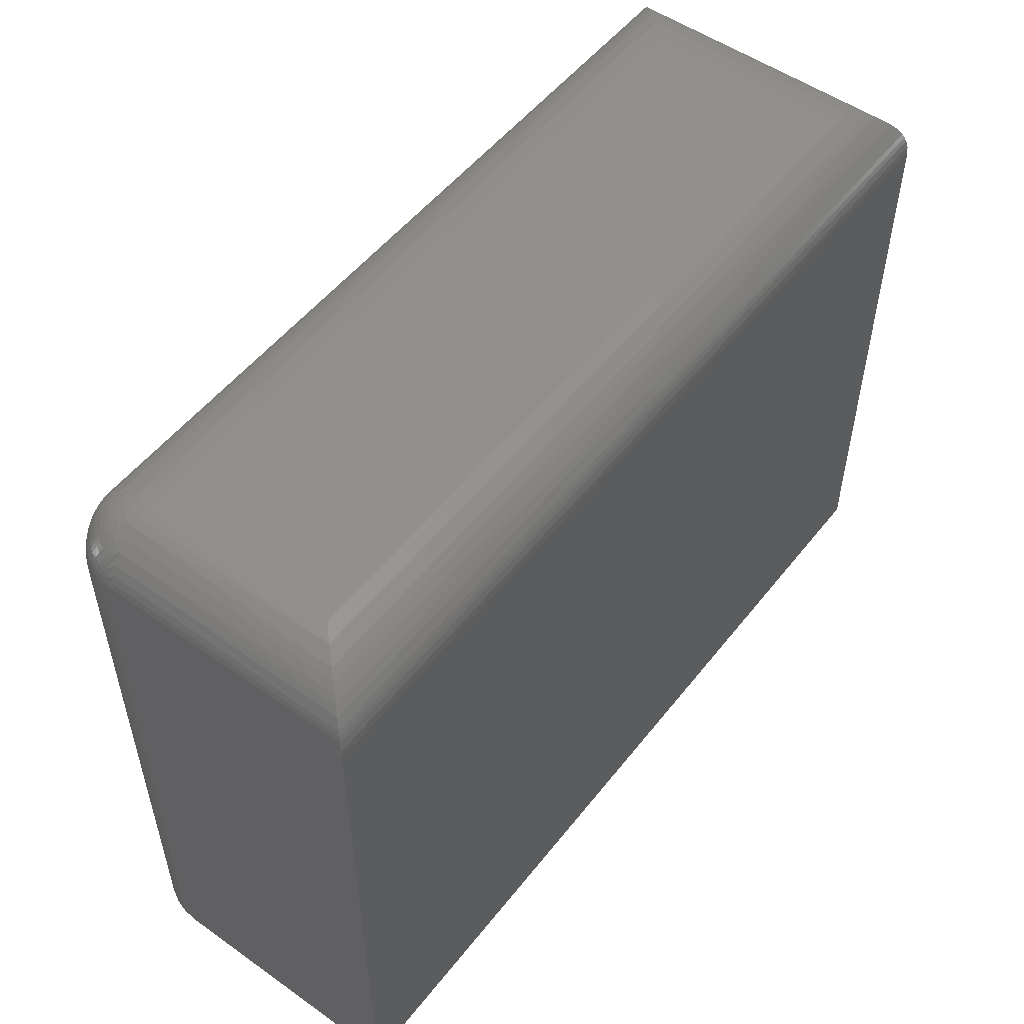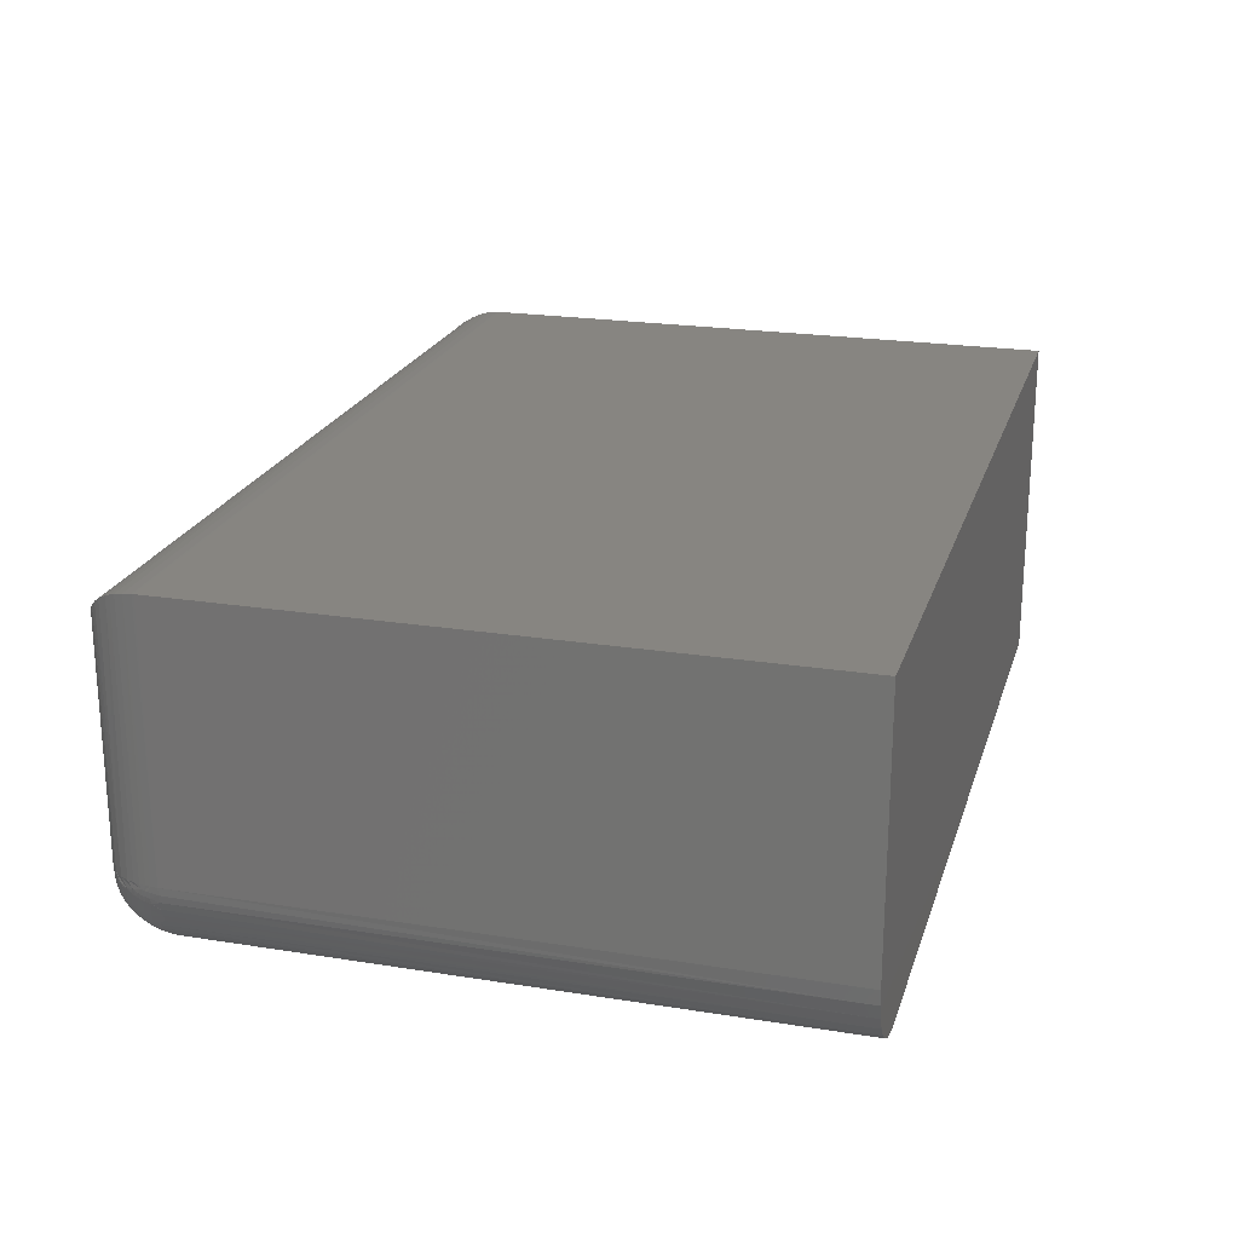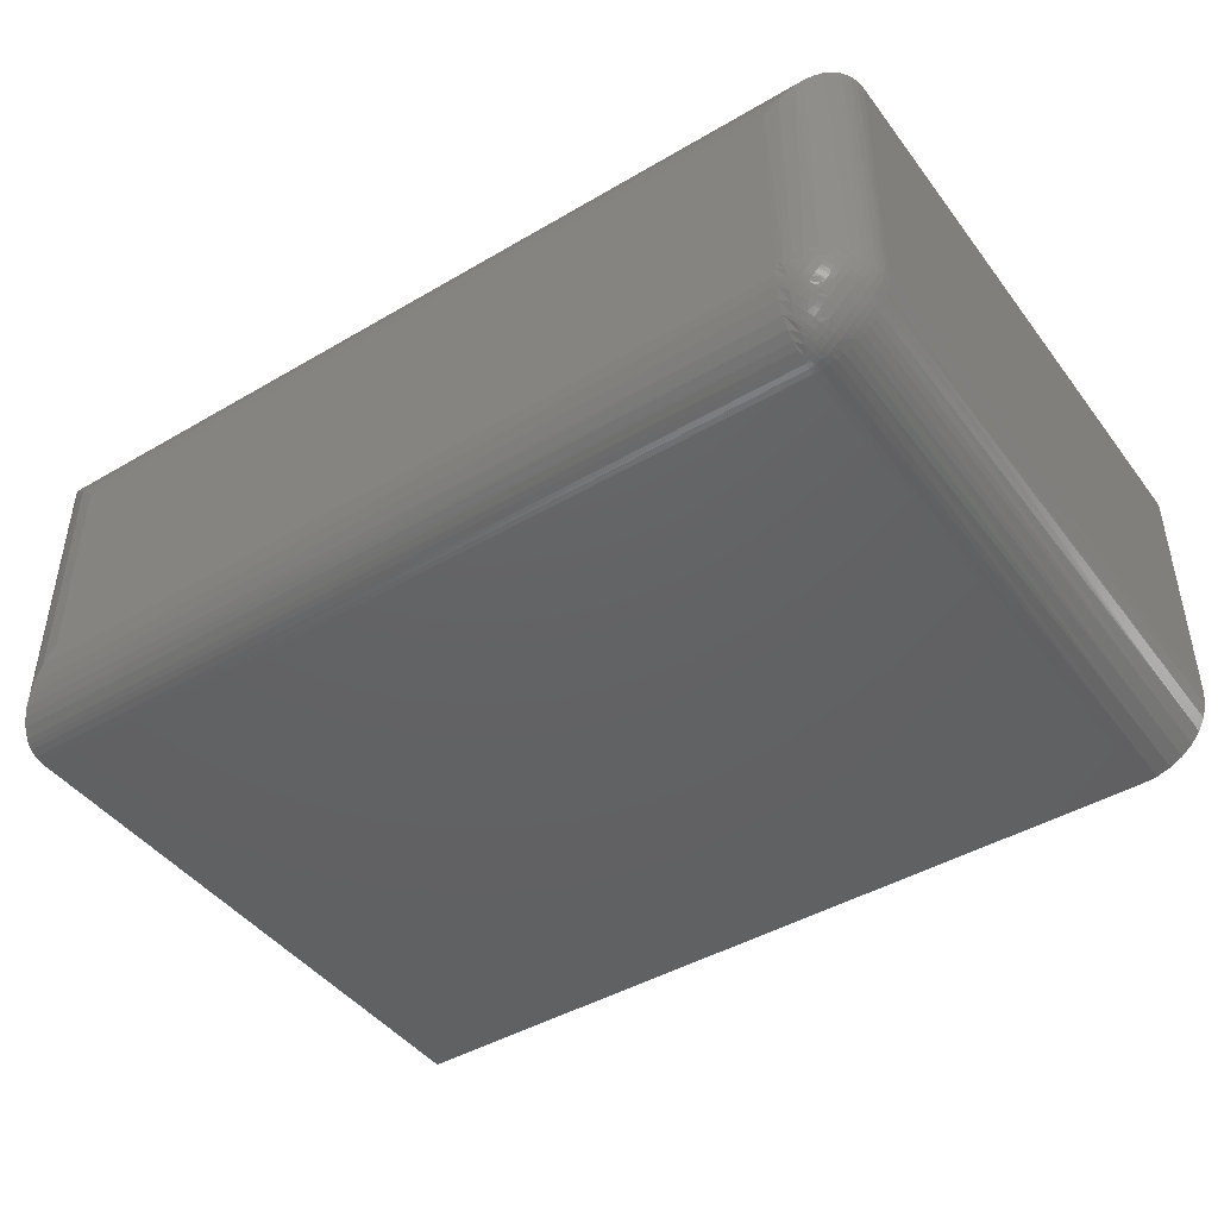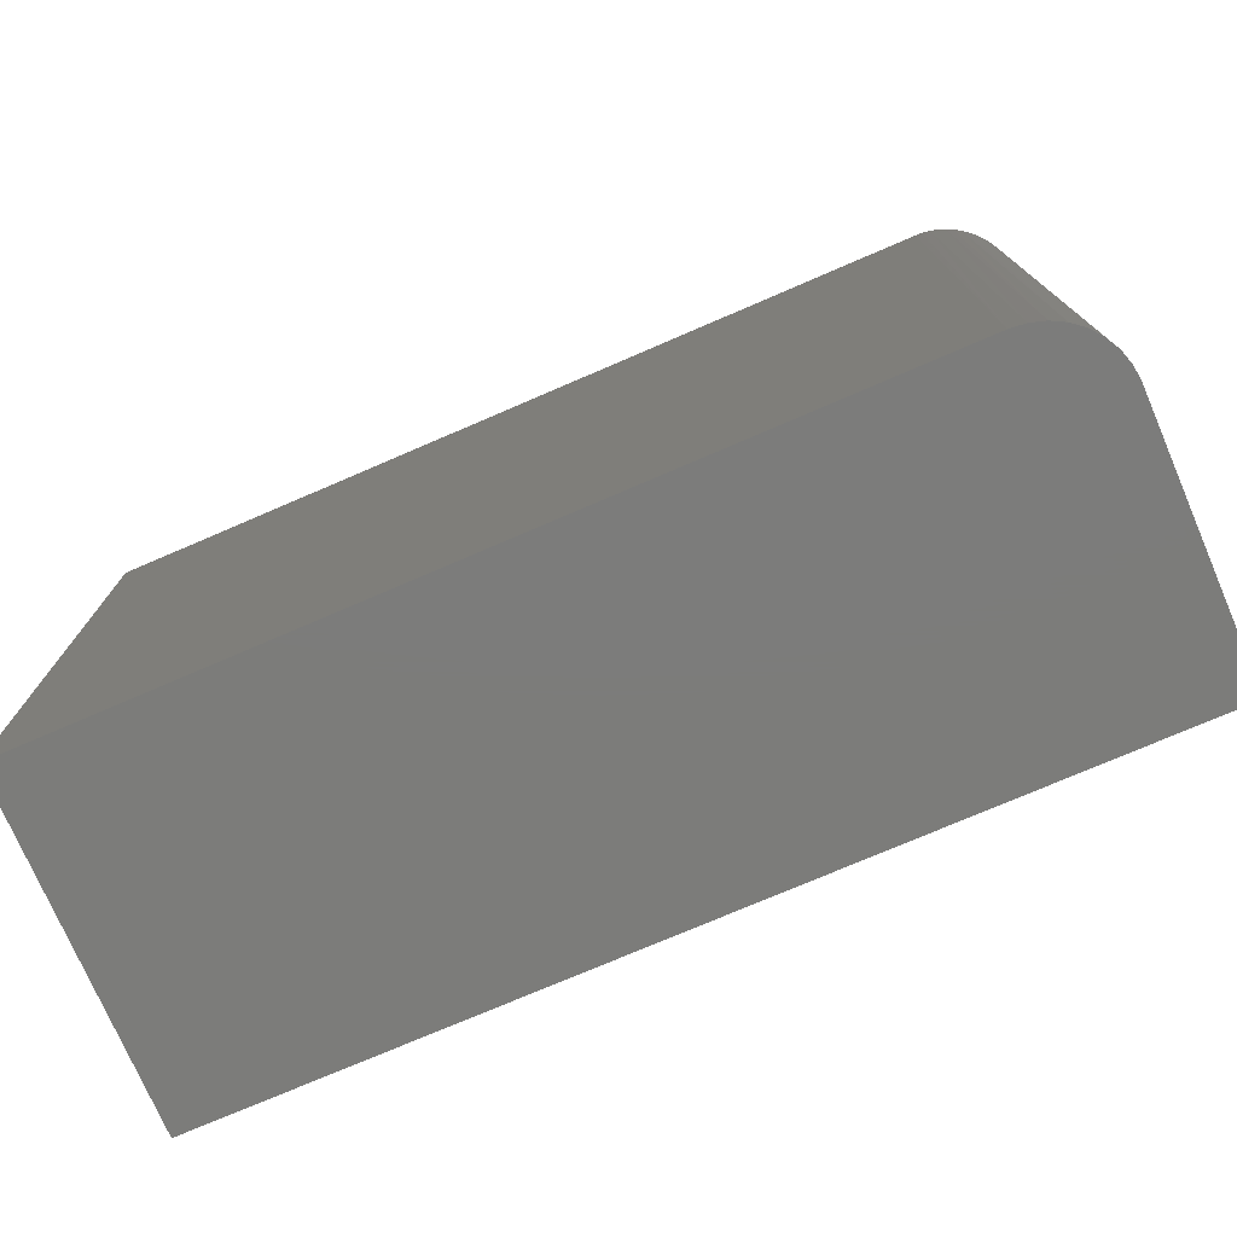
<metadata>
{"format":"stl","ext":"stl","renderer":"f3d","projection":"perspective","resolution":1024,"background":"white","views":[{"elev":52.6,"azim":127.2,"up":"+Z"},{"elev":21.9,"azim":105.7,"up":"+Y"},{"elev":-44.4,"azim":34.4,"up":"+Y"},{"elev":-75.3,"azim":23.3,"up":"+Z"}]}
</metadata>
<code>
# stl→obj: 264 verts, 524 faces
v -0.75 -0.5547 0.4412
v 0.6251 -0.5542 0.4517
v -0.7499 -0.5546 0.4446
v 0.625 -0.5547 0.4412
v 0.6351 -0.484 0.5435
v 0.6372 -0.4694 0.5479
v -0.6652 -0.4699 0.5478
v -0.6889 -0.4936 0.5393
v 0.6324 -0.5029 0.5342
v -0.7009 -0.5056 0.5324
v 0.63 -0.5196 0.5215
v -0.7218 -0.5265 0.5145
v 0.6281 -0.5327 0.507
v -0.7303 -0.535 0.5038
v 0.6261 -0.5472 0.4811
v -0.739 -0.5437 0.4889
v -0.7426 -0.5473 0.4807
v -0.7456 -0.5503 0.472
v 0.6252 -0.5529 0.4606
v -0.7486 -0.5533 0.4585
v 0.6406 -0.4453 0.5506
v -0.6406 -0.4453 0.5506
v 0.6389 -0.4572 0.5499
v -0.7124 -0.5171 0.5237
v 0.6269 -0.5415 0.4932
v 0.6256 -0.5506 0.4709
v 0.6406 -0.1094 0.5506
v 0.6525 -0.4436 0.5499
v 0.6652 -0.08475 0.5478
v 0.75 -0.4297 0.4412
v 0.7499 -5.275e-05 0.4446
v 0.7495 -0.4298 0.4517
v 0.75 2.632e-16 0.4412
v 0.6647 -0.4419 0.5479
v 0.6793 -0.4398 0.5435
v 0.6889 -0.0611 0.5393
v 0.6982 -0.4371 0.5342
v 0.7218 -0.02821 0.5145
v 0.7124 -0.0376 0.5237
v 0.7149 -0.4347 0.5215
v 0.728 -0.4328 0.507
v 0.739 -0.01095 0.4889
v 0.7368 -0.4316 0.4932
v 0.7425 -0.4308 0.4811
v 0.7426 -0.007366 0.4807
v 0.7459 -0.4303 0.4709
v 0.7456 -0.004412 0.472
v 0.7486 -0.001384 0.4585
v 0.7009 -0.04905 0.5324
v 0.7303 -0.01968 0.5038
v 0.7483 -0.4299 0.4606
v -0.75 -0.5547 -0.5547
v 0.625 -0.5547 -0.5547
v 0.75 -0.4297 -0.5547
v 0.75 1.665e-16 -0.5547
v 0.7476 -0.4541 -0.5547
v 0.7405 -0.4775 -0.5547
v 0.7289 -0.4991 -0.5547
v 0.7134 -0.5181 -0.5547
v 0.6944 -0.5336 -0.5547
v 0.6728 -0.5452 -0.5547
v 0.6494 -0.5523 -0.5547
v -0.75 0 -0.5547
v -0.6406 -0.1094 0.5506
v 0.7494 -0.442 0.4412
v 0.7476 -0.4542 0.4412
v 0.7446 -0.4661 0.4412
v 0.7405 -0.4776 0.4412
v 0.7352 -0.4887 0.4412
v 0.7289 -0.4992 0.4412
v 0.7216 -0.509 0.4412
v 0.7134 -0.5181 0.4412
v 0.7043 -0.5263 0.4412
v 0.6945 -0.5336 0.4412
v 0.684 -0.5399 0.4412
v 0.6729 -0.5451 0.4412
v 0.6614 -0.5493 0.4412
v 0.6495 -0.5523 0.4412
v 0.6373 -0.5541 0.4412
v 0.6351 -0.5538 0.4526
v 0.7491 -0.4398 0.4526
v 0.6323 -0.551 0.469
v 0.6378 -0.5455 0.4841
v 0.6421 -0.5387 0.4966
v 0.6541 -0.5507 0.4537
v 0.6446 -0.5523 0.4566
v 0.6403 -0.5286 0.5114
v 0.661 -0.5494 0.4436
v 0.6432 -0.5233 0.517
v 0.6664 -0.5465 0.4578
v 0.6604 -0.5487 0.4559
v 0.6479 -0.5114 0.5272
v 0.6502 -0.4972 0.5364
v 0.6894 -0.5364 0.4513
v 0.6777 -0.5413 0.4609
v 0.6957 -0.5322 0.4524
v 0.6471 -0.4835 0.5432
v 0.6532 -0.4792 0.5441
v 0.6516 -0.4669 0.5477
v 0.7017 -0.5277 0.4531
v 0.7075 -0.5228 0.4535
v 0.6486 -0.4534 0.5499
v 0.6621 -0.4564 0.5477
v 0.718 -0.5123 0.4536
v 0.7129 -0.5177 0.4537
v 0.6744 -0.4581 0.5441
v 0.7274 -0.5006 0.4524
v 0.7229 -0.5066 0.4531
v 0.6787 -0.4519 0.5432
v 0.6924 -0.455 0.5364
v 0.7316 -0.4942 0.4513
v 0.7067 -0.4527 0.5272
v 0.7365 -0.4826 0.4609
v 0.7305 -0.4931 0.4631
v 0.7447 -0.4658 0.4437
v 0.7418 -0.4712 0.4578
v 0.7185 -0.448 0.5171
v 0.7239 -0.4451 0.5114
v 0.734 -0.4469 0.4967
v 0.746 -0.4588 0.4538
v 0.744 -0.4652 0.456
v 0.7408 -0.4426 0.4841
v 0.7476 -0.4494 0.4566
v 0.7463 -0.437 0.469
v 0.7484 -0.4391 0.4586
v 0.7474 -0.4382 0.4639
v 0.6344 -0.553 0.4586
v 0.6335 -0.5521 0.4639
v 0.6413 -0.5489 0.4738
v 0.6427 -0.5503 0.4683
v 0.6438 -0.5514 0.4625
v 0.6507 -0.5474 0.4739
v 0.6485 -0.5451 0.4816
v 0.6455 -0.5422 0.4893
v 0.6526 -0.5409 0.4892
v 0.6561 -0.5444 0.4789
v 0.6482 -0.5366 0.4986
v 0.6445 -0.5328 0.5052
v 0.6491 -0.5292 0.5091
v 0.6541 -0.5342 0.5004
v 0.6882 -0.5352 0.4631
v 0.6653 -0.5288 0.5033
v 0.6695 -0.5331 0.4937
v 0.6816 -0.5287 0.4907
v 0.6603 -0.5238 0.5121
v 0.6717 -0.5187 0.5125
v 0.6673 -0.5143 0.5193
v 0.6545 -0.5181 0.5201
v 0.6631 -0.5101 0.5246
v 0.6585 -0.5055 0.5295
v 0.6691 -0.5056 0.526
v 0.673 -0.5095 0.521
v 0.6802 -0.5061 0.52
v 0.6777 -0.5141 0.5139
v 0.6758 -0.5017 0.5259
v 0.6648 -0.5013 0.5306
v 0.6709 -0.4968 0.5314
v 0.6841 -0.51 0.5136
v 0.6934 -0.5087 0.5073
v 0.6859 -0.5012 0.5204
v 0.6766 -0.492 0.5319
v 0.6815 -0.4968 0.5264
v 0.6913 -0.4961 0.5206
v 0.682 -0.4868 0.532
v 0.692 -0.4863 0.5264
v 0.6872 -0.4814 0.5319
v 0.7052 -0.489 0.5137
v 0.6964 -0.4907 0.5204
v 0.7039 -0.4982 0.5073
v 0.7013 -0.485 0.52
v 0.7047 -0.4778 0.5211
v 0.7093 -0.4825 0.5139
v 0.6969 -0.4806 0.526
v 0.7008 -0.4739 0.526
v 0.692 -0.4757 0.5314
v 0.6965 -0.4697 0.5307
v 0.7053 -0.4679 0.5247
v 0.7283 -0.4743 0.4938
v 0.7178 -0.4804 0.5053
v 0.7239 -0.4865 0.4907
v 0.7095 -0.4721 0.5193
v 0.7139 -0.4765 0.5126
v 0.7191 -0.4651 0.5121
v 0.7133 -0.4593 0.5201
v 0.7007 -0.4633 0.5296
v 0.7281 -0.4493 0.5053
v 0.7244 -0.4539 0.5092
v 0.7295 -0.4589 0.5004
v 0.7404 -0.4532 0.4816
v 0.7362 -0.4573 0.4892
v 0.7397 -0.4609 0.4789
v 0.7374 -0.4503 0.4894
v 0.7319 -0.453 0.4987
v 0.7444 -0.4573 0.4658
v 0.7426 -0.4555 0.4739
v 0.7456 -0.4474 0.4683
v 0.7442 -0.446 0.4738
v 0.6525 -0.5492 0.4657
v 0.6587 -0.5471 0.4678
v 0.6584 -0.5385 0.4909
v 0.662 -0.542 0.4807
v 0.6647 -0.5447 0.4696
v 0.6758 -0.5394 0.4725
v 0.673 -0.5366 0.4835
v 0.6862 -0.5332 0.4746
v 0.6756 -0.5226 0.5053
v 0.6818 -0.5182 0.5062
v 0.6878 -0.5243 0.4916
v 0.6924 -0.5289 0.4755
v 0.6945 -0.531 0.4641
v 0.6566 -0.4931 0.5376
v 0.6877 -0.5136 0.5069
v 0.6937 -0.5196 0.4922
v 0.6983 -0.5242 0.4762
v 0.7005 -0.5264 0.4648
v 0.6627 -0.4886 0.5384
v 0.6994 -0.5147 0.4926
v 0.704 -0.5194 0.4766
v 0.7062 -0.5215 0.4652
v 0.6591 -0.4744 0.5446
v 0.6685 -0.4839 0.5389
v 0.6988 -0.5036 0.5074
v 0.7048 -0.5096 0.4927
v 0.7094 -0.5142 0.4767
v 0.7116 -0.5164 0.4653
v 0.6571 -0.4619 0.5479
v 0.6645 -0.4693 0.5448
v 0.6739 -0.4788 0.5391
v 0.7099 -0.5042 0.4926
v 0.7146 -0.5088 0.4766
v 0.7167 -0.511 0.4652
v 0.6696 -0.4639 0.5446
v 0.6791 -0.4733 0.5389
v 0.7088 -0.4925 0.5069
v 0.7148 -0.4986 0.4923
v 0.7194 -0.5032 0.4762
v 0.7216 -0.5053 0.4648
v 0.6838 -0.4676 0.5384
v 0.7134 -0.4866 0.5063
v 0.7195 -0.4927 0.4916
v 0.7241 -0.4972 0.4755
v 0.7262 -0.4993 0.4641
v 0.6883 -0.4615 0.5376
v 0.7284 -0.491 0.4746
v 0.7318 -0.4779 0.4835
v 0.7346 -0.4806 0.4725
v 0.7241 -0.4701 0.5033
v 0.74 -0.4695 0.4696
v 0.7373 -0.4668 0.4807
v 0.7338 -0.4632 0.491
v 0.7424 -0.4635 0.4678
v 0.7467 -0.4485 0.4625
v -0.75 1.106e-16 0.4412
v -0.6653 -0.08475 0.5478
v -0.7426 -0.007367 0.4807
v -0.739 -0.01096 0.4889
v -0.7499 -5.275e-05 0.4446
v -0.7486 -0.001386 0.4585
v -0.7456 -0.004412 0.472
v -0.7303 -0.01968 0.5038
v -0.7218 -0.02821 0.5145
v -0.7124 -0.0376 0.5237
v -0.7009 -0.04905 0.5324
v -0.6889 -0.0611 0.5393
f 1 2 3
f 1 4 2
f 5 6 7
f 7 8 5
f 9 5 8
f 8 10 9
f 11 12 13
f 12 14 13
f 15 16 17
f 15 17 18
f 2 19 20
f 20 3 2
f 21 22 23
f 23 22 7
f 23 7 6
f 9 10 11
f 11 10 24
f 11 24 12
f 13 14 25
f 25 14 16
f 25 16 15
f 20 19 18
f 18 19 26
f 18 26 15
f 27 28 29
f 27 21 28
f 30 31 32
f 30 33 31
f 29 28 34
f 29 34 35
f 29 35 36
f 36 35 37
f 38 39 40
f 40 41 38
f 42 43 44
f 42 44 45
f 45 44 46
f 46 47 45
f 48 32 31
f 40 39 37
f 37 39 49
f 37 49 36
f 43 42 41
f 41 42 50
f 41 50 38
f 47 46 48
f 48 46 51
f 48 51 32
f 52 53 1
f 1 53 4
f 54 55 30
f 30 55 33
f 55 54 56
f 55 56 57
f 55 57 58
f 55 58 59
f 55 59 60
f 55 60 61
f 55 61 62
f 55 62 53
f 55 53 52
f 55 52 63
f 21 27 22
f 22 27 64
f 54 30 56
f 56 30 65
f 56 65 66
f 56 66 57
f 57 66 67
f 57 67 68
f 57 68 58
f 58 68 69
f 58 69 70
f 58 70 59
f 59 70 71
f 59 71 72
f 59 72 60
f 60 72 73
f 60 73 74
f 60 74 61
f 61 74 75
f 61 75 76
f 61 76 62
f 62 76 77
f 62 77 78
f 62 78 53
f 53 78 79
f 53 79 4
f 79 80 4
f 80 2 4
f 32 81 30
f 81 65 30
f 82 83 25
f 15 82 25
f 83 84 13
f 25 83 13
f 78 85 86
f 86 79 78
f 84 87 11
f 13 84 11
f 78 77 88
f 88 85 78
f 87 89 11
f 77 76 90
f 88 77 90
f 91 88 90
f 92 93 5
f 9 92 5
f 75 94 95
f 95 76 75
f 74 96 94
f 94 75 74
f 5 97 6
f 93 97 5
f 98 99 23
f 6 98 23
f 73 100 96
f 96 74 73
f 73 72 101
f 100 73 101
f 102 103 28
f 72 71 104
f 105 72 104
f 106 34 28
f 28 103 106
f 70 107 108
f 108 71 70
f 104 71 108
f 109 110 35
f 34 109 35
f 70 69 111
f 107 70 111
f 112 37 35
f 35 110 112
f 69 68 113
f 111 69 113
f 114 111 113
f 68 67 115
f 68 115 116
f 117 118 40
f 119 41 40
f 40 118 119
f 67 66 120
f 115 67 120
f 121 115 120
f 122 43 41
f 41 119 122
f 66 65 123
f 120 66 123
f 124 44 43
f 43 122 124
f 123 65 81
f 32 125 81
f 126 125 32
f 51 126 32
f 124 126 51
f 46 124 51
f 46 44 124
f 127 2 80
f 19 2 127
f 128 19 127
f 19 128 82
f 82 26 19
f 26 82 15
f 80 79 86
f 129 82 130
f 129 83 82
f 131 86 85
f 129 130 132
f 133 129 132
f 133 83 129
f 134 83 133
f 134 84 83
f 91 85 88
f 135 133 136
f 135 134 133
f 84 134 135
f 137 84 135
f 84 137 138
f 138 87 84
f 139 138 140
f 87 138 139
f 89 87 139
f 141 95 94
f 142 143 144
f 145 146 147
f 147 148 145
f 149 148 147
f 92 148 149
f 150 92 149
f 150 93 92
f 151 149 152
f 153 152 154
f 152 153 155
f 155 151 152
f 156 151 155
f 157 156 155
f 153 158 159
f 160 153 159
f 105 101 72
f 161 162 163
f 164 161 163
f 165 164 163
f 166 164 165
f 167 168 169
f 170 168 167
f 171 170 172
f 173 170 171
f 174 173 171
f 175 173 174
f 176 175 174
f 174 171 177
f 178 179 180
f 181 182 183
f 184 181 183
f 184 177 181
f 185 177 184
f 112 185 184
f 185 112 110
f 121 116 115
f 186 187 188
f 187 186 118
f 118 117 187
f 189 190 191
f 192 190 189
f 193 190 192
f 119 193 192
f 186 193 119
f 118 186 119
f 194 120 123
f 195 196 197
f 197 189 195
f 122 189 197
f 122 192 189
f 192 122 119
f 124 197 196
f 197 124 122
f 21 23 99
f 21 99 102
f 21 102 28
f 148 92 89
f 89 92 9
f 89 9 11
f 184 117 112
f 112 117 40
f 112 40 37
f 82 128 130
f 130 128 127
f 130 127 131
f 131 127 80
f 131 80 86
f 85 198 131
f 131 198 132
f 131 132 130
f 133 132 136
f 136 132 198
f 136 198 199
f 199 198 85
f 199 85 91
f 138 137 140
f 140 137 135
f 140 135 200
f 200 135 136
f 200 136 201
f 201 136 199
f 201 199 202
f 202 199 91
f 202 91 90
f 76 95 90
f 90 95 203
f 90 203 202
f 202 203 204
f 202 204 201
f 201 204 143
f 201 143 200
f 200 143 142
f 200 142 140
f 140 142 145
f 140 145 139
f 139 145 148
f 139 148 89
f 143 204 144
f 144 204 203
f 144 203 205
f 205 203 95
f 205 95 141
f 144 206 142
f 142 206 146
f 142 146 145
f 149 147 152
f 152 147 146
f 152 146 154
f 154 146 206
f 154 206 207
f 207 206 144
f 207 144 208
f 208 144 205
f 208 205 209
f 209 205 141
f 209 141 210
f 210 141 94
f 210 94 96
f 97 93 211
f 211 93 150
f 211 150 156
f 156 150 149
f 156 149 151
f 153 154 158
f 158 154 207
f 158 207 212
f 212 207 208
f 212 208 213
f 213 208 209
f 213 209 214
f 214 209 210
f 214 210 215
f 215 210 96
f 215 96 100
f 6 97 98
f 98 97 211
f 98 211 216
f 216 211 156
f 216 156 157
f 158 212 159
f 159 212 213
f 159 213 217
f 217 213 214
f 217 214 218
f 218 214 215
f 218 215 219
f 219 215 100
f 219 100 101
f 99 98 220
f 220 98 216
f 220 216 221
f 221 216 157
f 221 157 161
f 161 157 155
f 161 155 162
f 162 155 153
f 162 153 160
f 162 160 163
f 163 160 159
f 163 159 222
f 222 159 217
f 222 217 223
f 223 217 218
f 223 218 224
f 224 218 219
f 224 219 225
f 225 219 101
f 225 101 105
f 102 99 226
f 226 99 220
f 226 220 227
f 227 220 221
f 227 221 228
f 228 221 161
f 228 161 164
f 165 163 168
f 168 163 222
f 168 222 169
f 169 222 223
f 169 223 229
f 229 223 224
f 229 224 230
f 230 224 225
f 230 225 231
f 231 225 105
f 231 105 104
f 102 226 103
f 103 226 227
f 103 227 232
f 232 227 228
f 232 228 233
f 233 228 164
f 233 164 166
f 167 169 234
f 234 169 229
f 234 229 235
f 235 229 230
f 235 230 236
f 236 230 231
f 236 231 237
f 237 231 104
f 237 104 108
f 103 232 106
f 106 232 233
f 106 233 238
f 238 233 166
f 238 166 175
f 175 166 165
f 175 165 173
f 173 165 168
f 173 168 170
f 170 167 172
f 172 167 234
f 172 234 239
f 239 234 235
f 239 235 240
f 240 235 236
f 240 236 241
f 241 236 237
f 241 237 242
f 242 237 108
f 242 108 107
f 34 106 109
f 109 106 238
f 109 238 243
f 243 238 175
f 243 175 176
f 177 171 181
f 181 171 172
f 181 172 182
f 182 172 239
f 182 239 179
f 179 239 240
f 179 240 180
f 180 240 241
f 180 241 244
f 244 241 242
f 244 242 114
f 114 242 107
f 114 107 111
f 109 243 110
f 110 243 176
f 110 176 185
f 185 176 174
f 185 174 177
f 178 180 245
f 245 180 244
f 245 244 246
f 246 244 114
f 246 114 113
f 178 247 179
f 179 247 183
f 179 183 182
f 68 116 113
f 113 116 248
f 113 248 246
f 246 248 249
f 246 249 245
f 245 249 250
f 245 250 178
f 178 250 188
f 178 188 247
f 247 188 187
f 247 187 183
f 183 187 117
f 183 117 184
f 186 188 193
f 193 188 250
f 193 250 190
f 190 250 249
f 190 249 191
f 191 249 248
f 191 248 251
f 251 248 116
f 251 116 121
f 189 191 195
f 195 191 251
f 195 251 194
f 194 251 121
f 194 121 120
f 123 252 194
f 194 252 196
f 194 196 195
f 124 196 126
f 126 196 252
f 126 252 125
f 125 252 123
f 125 123 81
f 63 253 55
f 55 253 33
f 1 253 52
f 52 253 63
f 64 29 254
f 64 27 29
f 47 255 45
f 45 255 256
f 45 256 42
f 36 254 29
f 33 253 31
f 31 253 257
f 31 257 48
f 48 257 258
f 48 258 47
f 47 258 259
f 47 259 255
f 42 256 50
f 50 256 260
f 50 260 38
f 38 260 261
f 38 261 39
f 39 261 262
f 39 262 49
f 49 262 263
f 49 263 36
f 36 263 264
f 36 264 254
f 22 254 7
f 22 64 254
f 259 17 255
f 255 17 16
f 255 16 256
f 264 7 254
f 253 1 257
f 257 1 3
f 257 3 258
f 258 3 20
f 258 20 259
f 259 20 18
f 259 18 17
f 256 16 260
f 260 16 14
f 260 14 261
f 261 14 12
f 261 12 262
f 262 12 24
f 262 24 263
f 263 24 10
f 263 10 264
f 264 10 8
f 264 8 7

</code>
